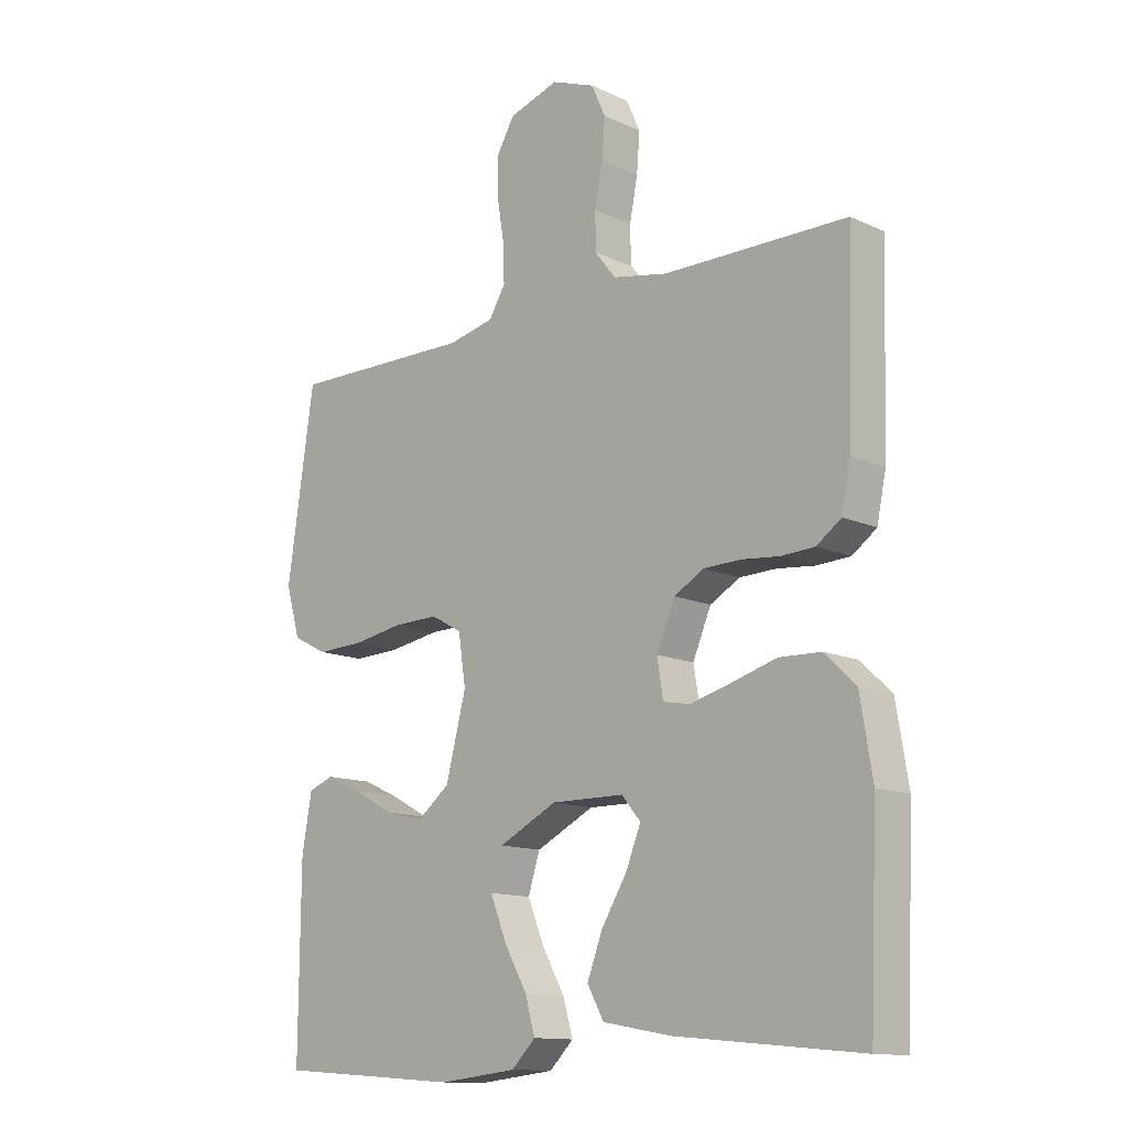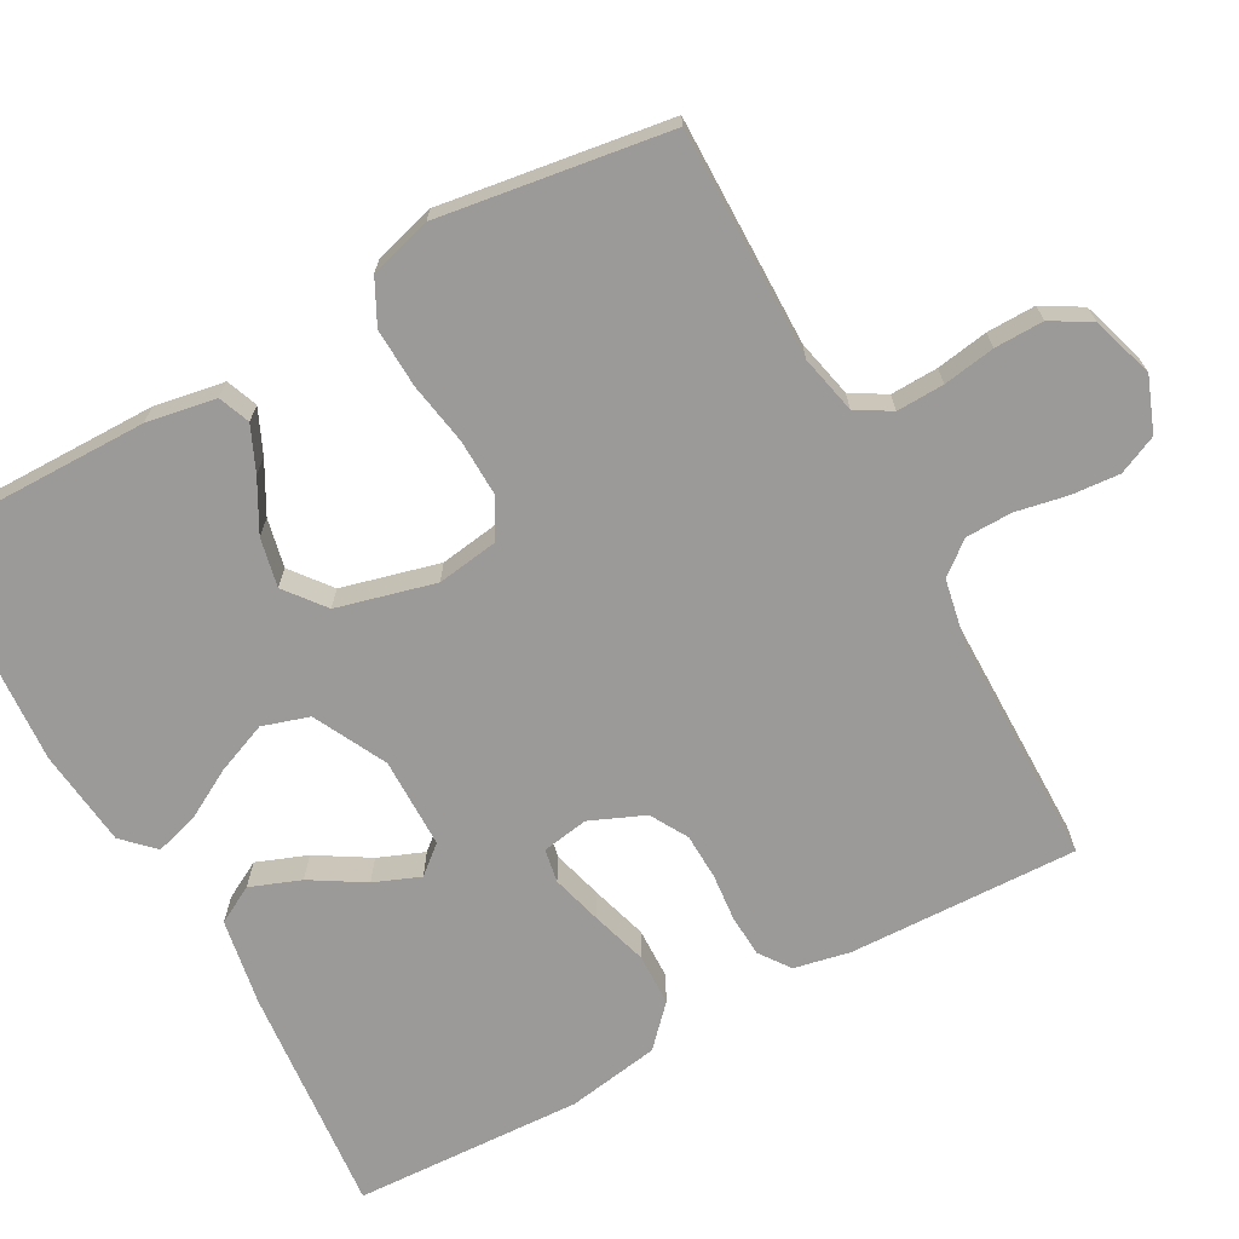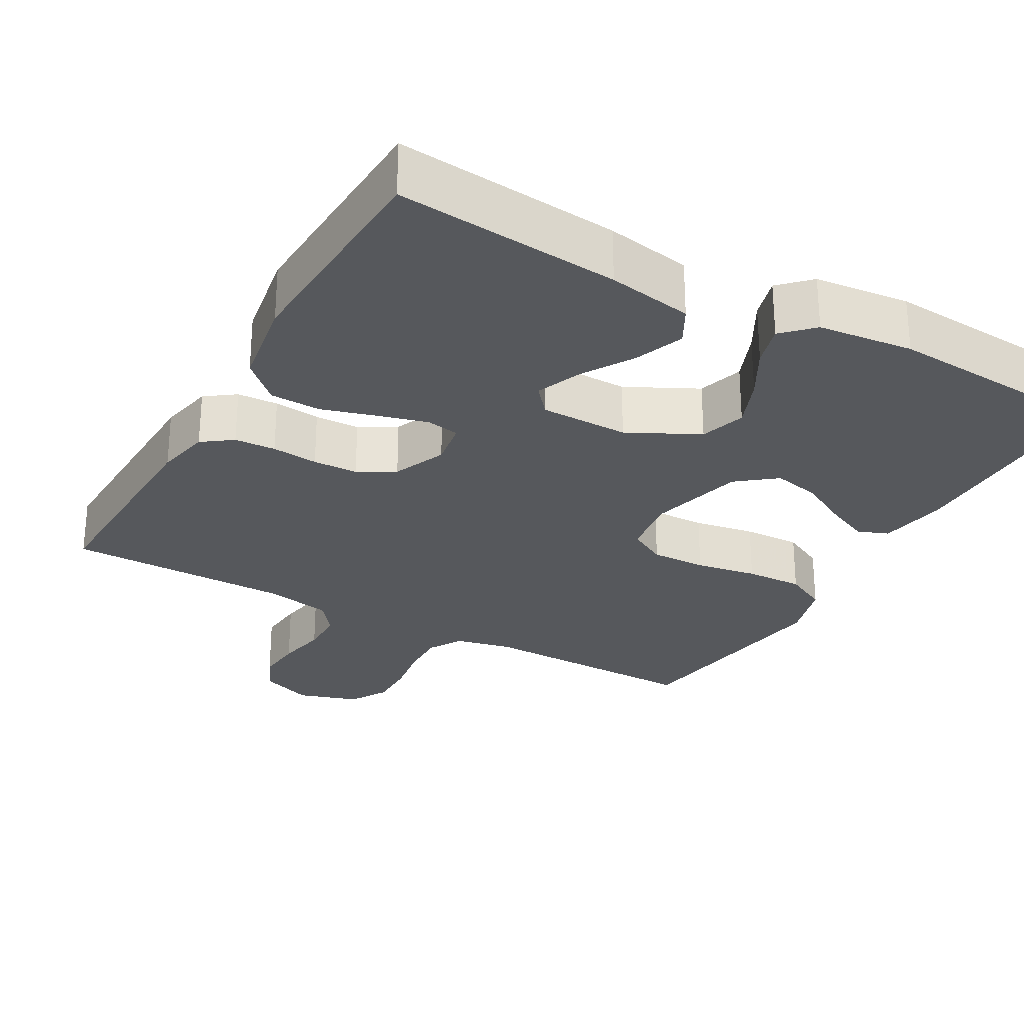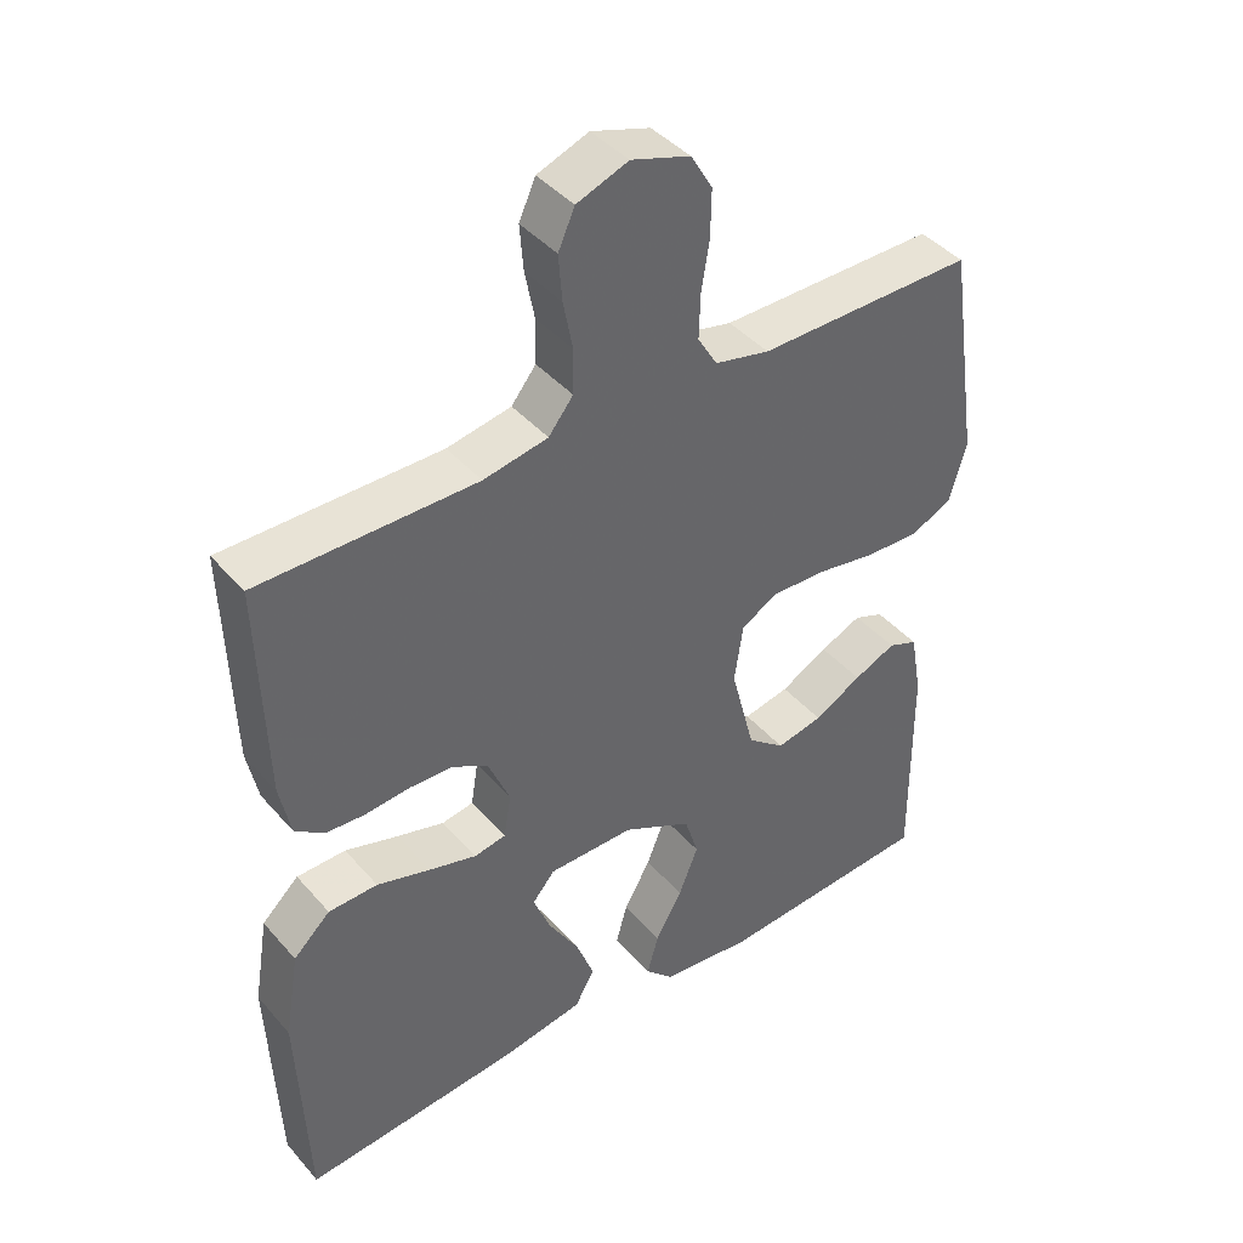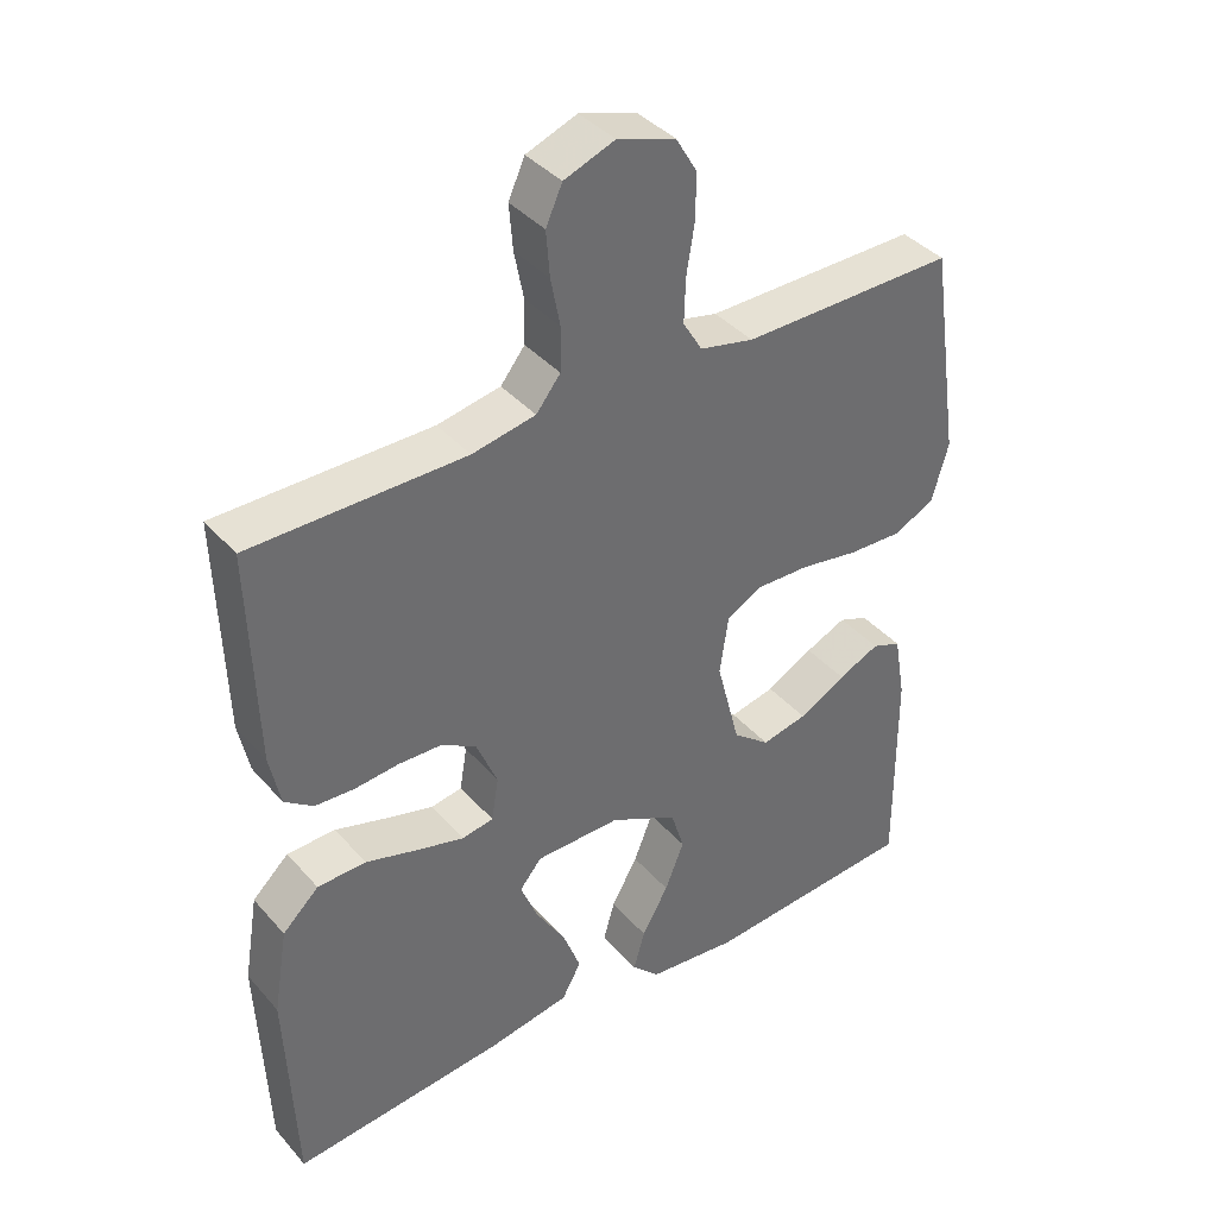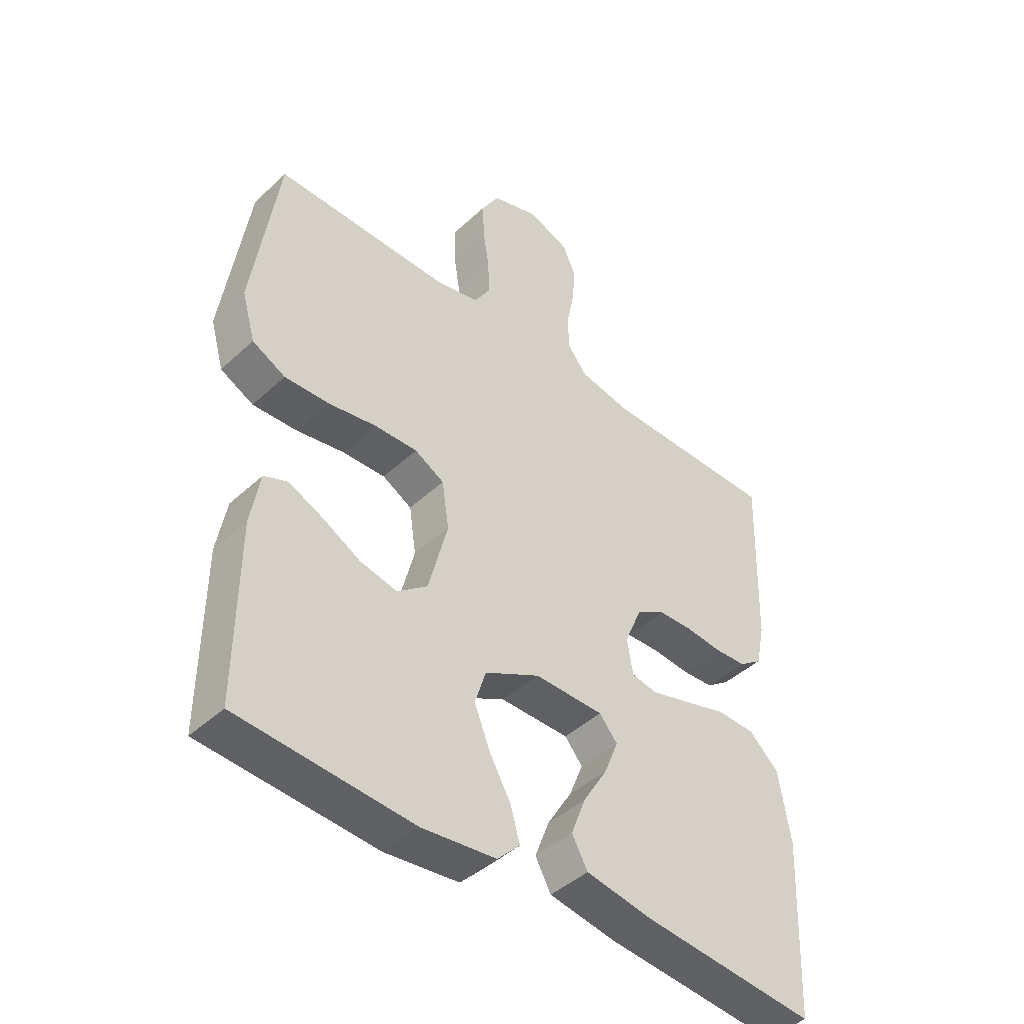
<metadata>
{"format":"obj","ext":"obj","renderer":"f3d","projection":"perspective","resolution":1024,"background":"white","views":[{"elev":-13.0,"azim":43.8,"up":"+Z"},{"elev":-69.5,"azim":-61.2,"up":"+Y"},{"elev":-27.8,"azim":150.6,"up":"+Y"},{"elev":41.8,"azim":142.9,"up":"+Z"},{"elev":39.0,"azim":143.6,"up":"+Z"},{"elev":-43.8,"azim":-42.7,"up":"+Z"}]}
</metadata>
<code>
v -0.5 0.07 0.5
v -0.2 0.07 0.497
v -0.124 0.07 0.514
v -0.097 0.07 0.559
v -0.099 0.07 0.621
v -0.11 0.07 0.689
v -0.111 0.07 0.753
v -0.081 0.07 0.804
v 0 0.07 0.83
v 0.071 0.07 0.803
v 0.094 0.07 0.752
v 0.089 0.07 0.689
v 0.076 0.07 0.622
v 0.077 0.07 0.561
v 0.111 0.07 0.518
v 0.2 0.07 0.501
v 0.5 0.07 0.5
v 0.491 0.07 0.2
v 0.476 0.07 0.127
v 0.436 0.07 0.098
v 0.381 0.07 0.095
v 0.319 0.07 0.101
v 0.259 0.07 0.099
v 0.21 0.07 0.071
v 0.18 0.07 0
v 0.19 0.07 -0.061
v 0.234 0.07 -0.069
v 0.3 0.07 -0.051
v 0.374 0.07 -0.029
v 0.442 0.07 -0.031
v 0.493 0.07 -0.079
v 0.513 0.07 -0.2
v 0.5 0.07 -0.5
v 0.2 0.07 -0.472
v 0.086 0.07 -0.452
v 0.059 0.07 -0.403
v 0.084 0.07 -0.337
v 0.126 0.07 -0.268
v 0.15 0.07 -0.208
v 0.119 0.07 -0.171
v 0 0.07 -0.17
v -0.095 0.07 -0.218
v -0.114 0.07 -0.279
v -0.087 0.07 -0.346
v -0.05 0.07 -0.412
v -0.034 0.07 -0.468
v -0.073 0.07 -0.507
v -0.2 0.07 -0.521
v -0.5 0.07 -0.5
v -0.498 0.07 -0.2
v -0.482 0.07 -0.109
v -0.441 0.07 -0.093
v -0.383 0.07 -0.119
v -0.317 0.07 -0.155
v -0.253 0.07 -0.169
v -0.201 0.07 -0.128
v -0.168 0.07 0
v -0.18 0.07 0.081
v -0.231 0.07 0.109
v -0.305 0.07 0.107
v -0.387 0.07 0.093
v -0.464 0.07 0.09
v -0.521 0.07 0.119
v -0.544 0.07 0.2
v -0.5 0 0.5
v -0.2 0 0.497
v -0.124 0 0.514
v -0.097 0 0.559
v -0.099 0 0.621
v -0.11 0 0.689
v -0.111 0 0.753
v -0.081 0 0.804
v 0 0 0.83
v 0.071 0 0.803
v 0.094 0 0.752
v 0.089 0 0.689
v 0.076 0 0.622
v 0.077 0 0.561
v 0.111 0 0.518
v 0.2 0 0.501
v 0.5 0 0.5
v 0.491 0 0.2
v 0.476 0 0.127
v 0.436 0 0.098
v 0.381 0 0.095
v 0.319 0 0.101
v 0.259 0 0.099
v 0.21 0 0.071
v 0.18 0 0
v 0.19 0 -0.061
v 0.234 0 -0.069
v 0.3 0 -0.051
v 0.374 0 -0.029
v 0.442 0 -0.031
v 0.493 0 -0.079
v 0.513 0 -0.2
v 0.5 0 -0.5
v 0.2 0 -0.472
v 0.086 0 -0.452
v 0.059 0 -0.403
v 0.084 0 -0.337
v 0.126 0 -0.268
v 0.15 0 -0.208
v 0.119 0 -0.171
v 0 0 -0.17
v -0.095 0 -0.218
v -0.114 0 -0.279
v -0.087 0 -0.346
v -0.05 0 -0.412
v -0.034 0 -0.468
v -0.073 0 -0.507
v -0.2 0 -0.521
v -0.5 0 -0.5
v -0.498 0 -0.2
v -0.482 0 -0.109
v -0.441 0 -0.093
v -0.383 0 -0.119
v -0.317 0 -0.155
v -0.253 0 -0.169
v -0.201 0 -0.128
v -0.168 0 0
v -0.18 0 0.081
v -0.231 0 0.109
v -0.305 0 0.107
v -0.387 0 0.093
v -0.464 0 0.09
v -0.521 0 0.119
v -0.544 0 0.2
f 64 1 2
f 63 64 2
f 62 63 2
f 61 62 2
f 60 61 2
f 59 60 2 3
f 58 59 3 4
f 57 58 4
f 52 53 54
f 51 52 54
f 50 51 54
f 49 50 54
f 48 49 54
f 47 48 54
f 46 47 54
f 45 46 54
f 44 45 54
f 43 44 54 55
f 42 43 55 56
f 36 37 38
f 35 36 38
f 34 35 38
f 33 34 38
f 32 33 38
f 31 32 38
f 30 31 38
f 29 30 38
f 28 29 38
f 27 28 38 39
f 26 27 39 40
f 20 21 22
f 19 20 22
f 18 19 22
f 17 18 22
f 16 17 22
f 15 16 22 23
f 14 15 23 24
f 11 12 13
f 10 11 13
f 9 10 13
f 8 9 13
f 7 8 13
f 6 7 13
f 5 6 13
f 4 5 13 14
f 14 24 25
f 4 14 25
f 57 4 25
f 57 25 26
f 56 57 26
f 42 56 26
f 41 42 26
f 26 40 41
f 66 65 128
f 66 128 127
f 66 127 126
f 66 126 125
f 66 125 124
f 67 66 124 123
f 68 67 123 122
f 68 122 121
f 118 117 116
f 118 116 115
f 118 115 114
f 118 114 113
f 118 113 112
f 118 112 111
f 118 111 110
f 118 110 109
f 118 109 108
f 119 118 108 107
f 120 119 107 106
f 102 101 100
f 102 100 99
f 102 99 98
f 102 98 97
f 102 97 96
f 102 96 95
f 102 95 94
f 102 94 93
f 102 93 92
f 103 102 92 91
f 104 103 91 90
f 86 85 84
f 86 84 83
f 86 83 82
f 86 82 81
f 86 81 80
f 87 86 80 79
f 88 87 79 78
f 77 76 75
f 77 75 74
f 77 74 73
f 77 73 72
f 77 72 71
f 77 71 70
f 77 70 69
f 78 77 69 68
f 89 88 78
f 89 78 68
f 89 68 121
f 90 89 121
f 90 121 120
f 90 120 106
f 90 106 105
f 105 104 90
f 1 65 66 2
f 2 66 67 3
f 3 67 68 4
f 4 68 69 5
f 5 69 70 6
f 6 70 71 7
f 7 71 72 8
f 8 72 73 9
f 9 73 74 10
f 10 74 75 11
f 11 75 76 12
f 12 76 77 13
f 13 77 78 14
f 14 78 79 15
f 15 79 80 16
f 16 80 81 17
f 17 81 82 18
f 18 82 83 19
f 19 83 84 20
f 20 84 85 21
f 21 85 86 22
f 22 86 87 23
f 23 87 88 24
f 24 88 89 25
f 25 89 90 26
f 26 90 91 27
f 27 91 92 28
f 28 92 93 29
f 29 93 94 30
f 30 94 95 31
f 31 95 96 32
f 32 96 97 33
f 33 97 98 34
f 34 98 99 35
f 35 99 100 36
f 36 100 101 37
f 37 101 102 38
f 38 102 103 39
f 39 103 104 40
f 40 104 105 41
f 41 105 106 42
f 42 106 107 43
f 43 107 108 44
f 44 108 109 45
f 45 109 110 46
f 46 110 111 47
f 47 111 112 48
f 48 112 113 49
f 49 113 114 50
f 50 114 115 51
f 51 115 116 52
f 52 116 117 53
f 53 117 118 54
f 54 118 119 55
f 55 119 120 56
f 56 120 121 57
f 57 121 122 58
f 58 122 123 59
f 59 123 124 60
f 60 124 125 61
f 61 125 126 62
f 62 126 127 63
f 63 127 128 64
f 64 128 65 1

</code>
